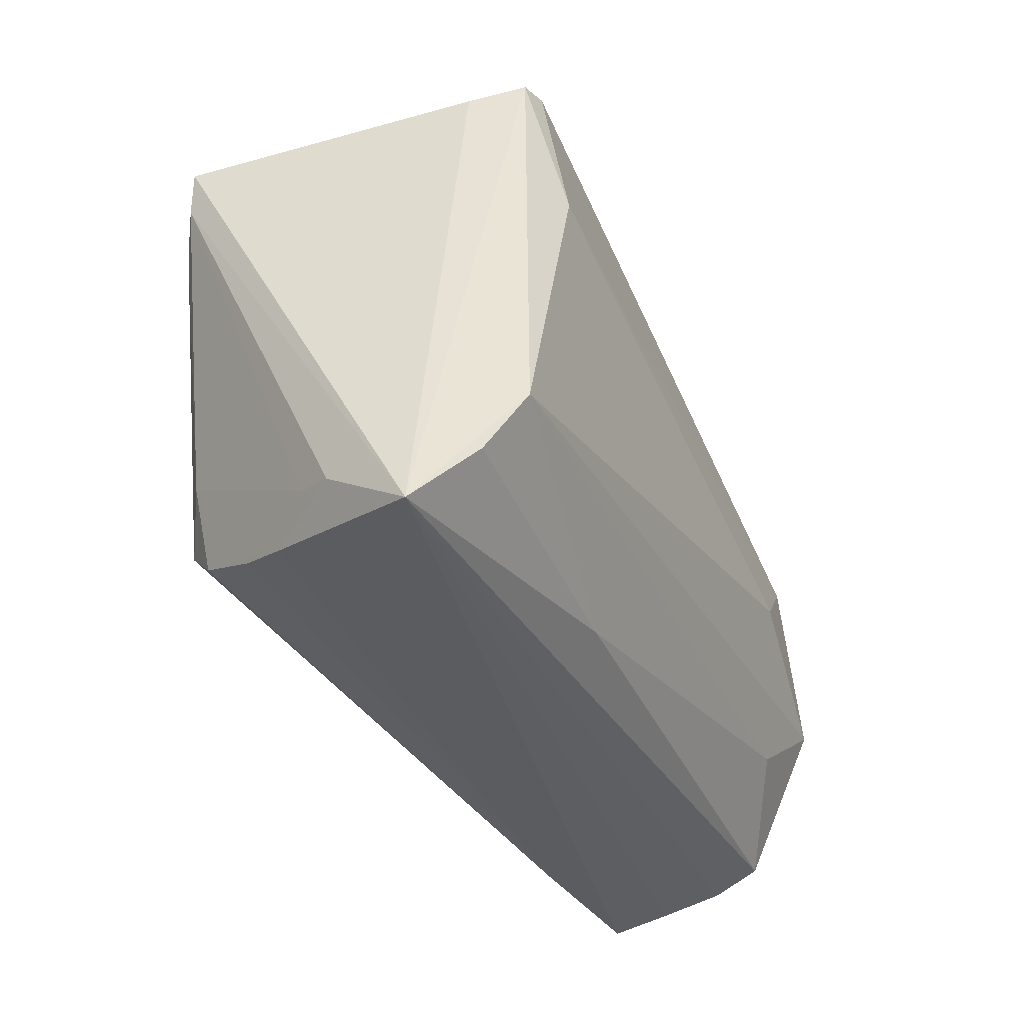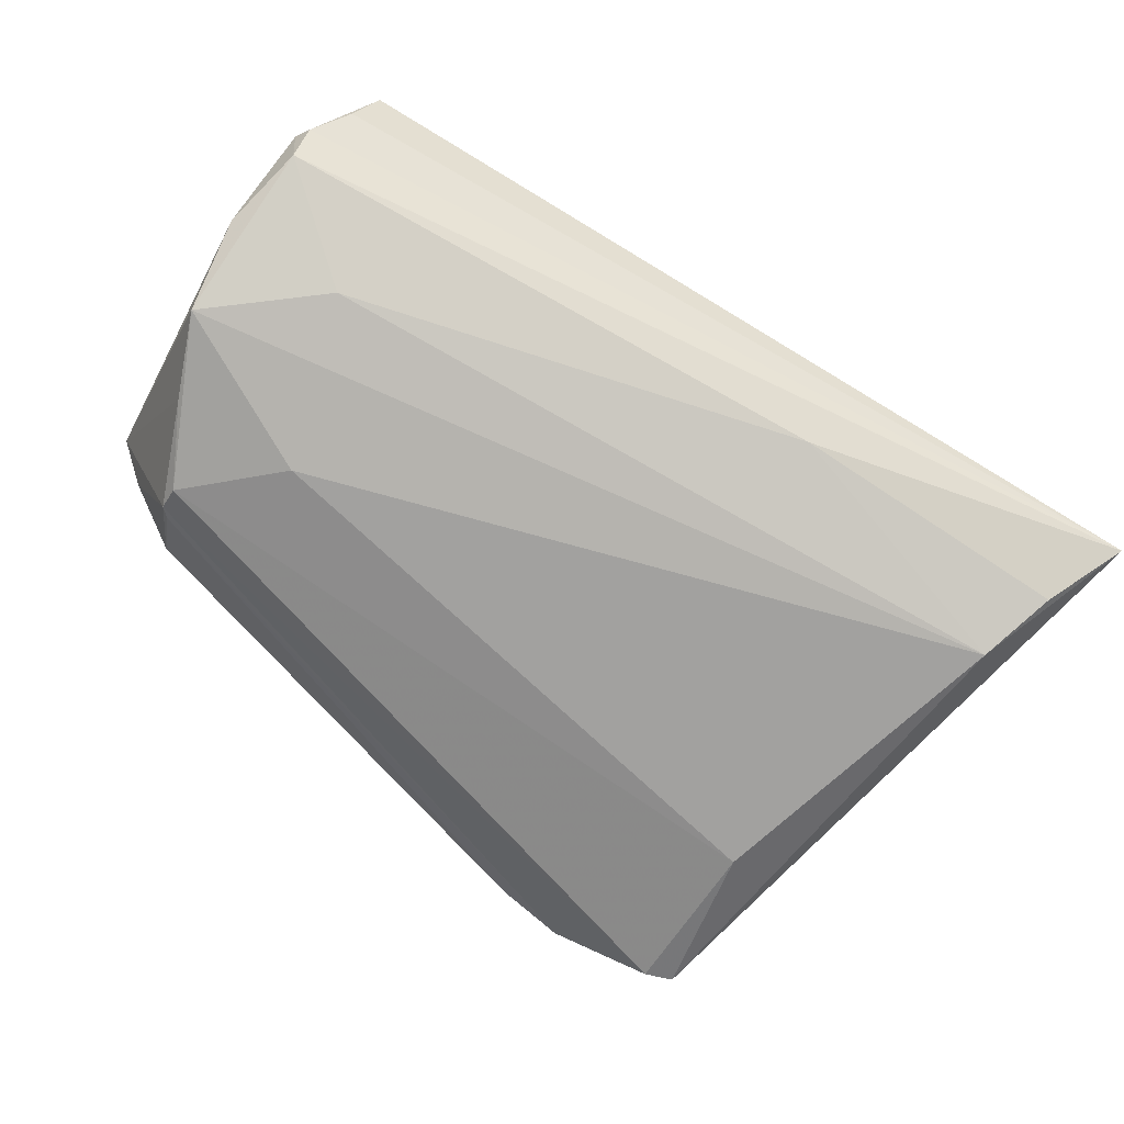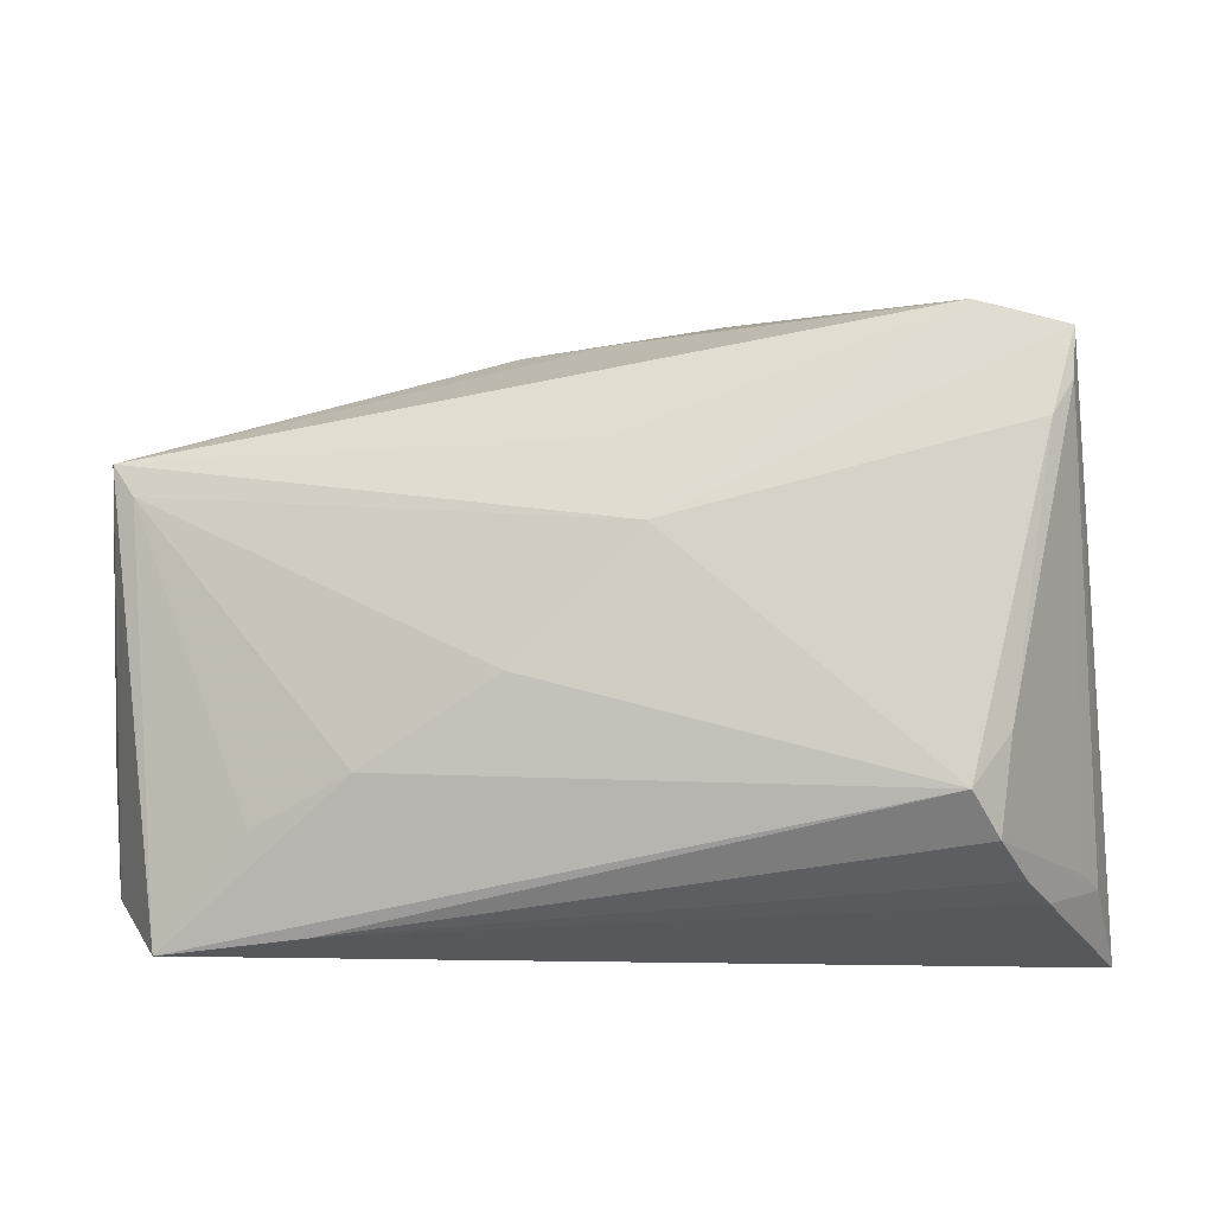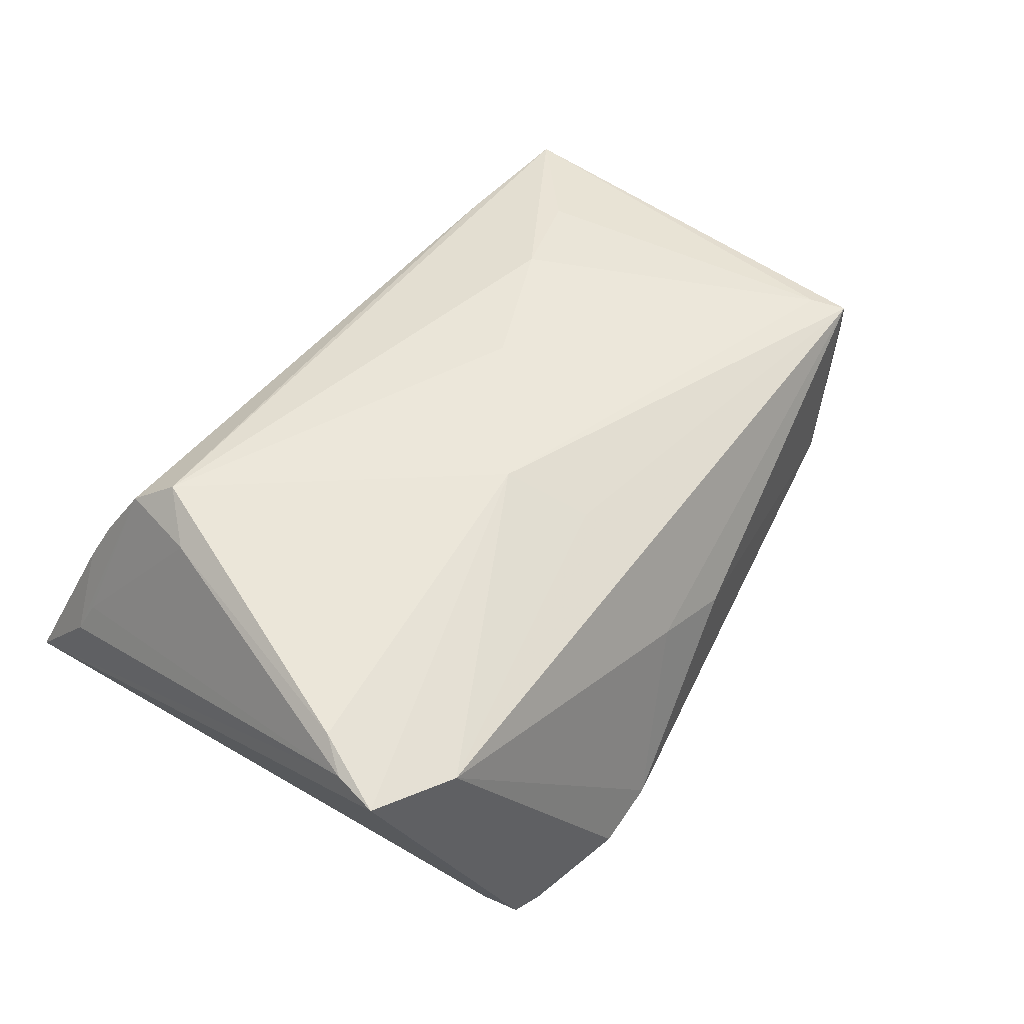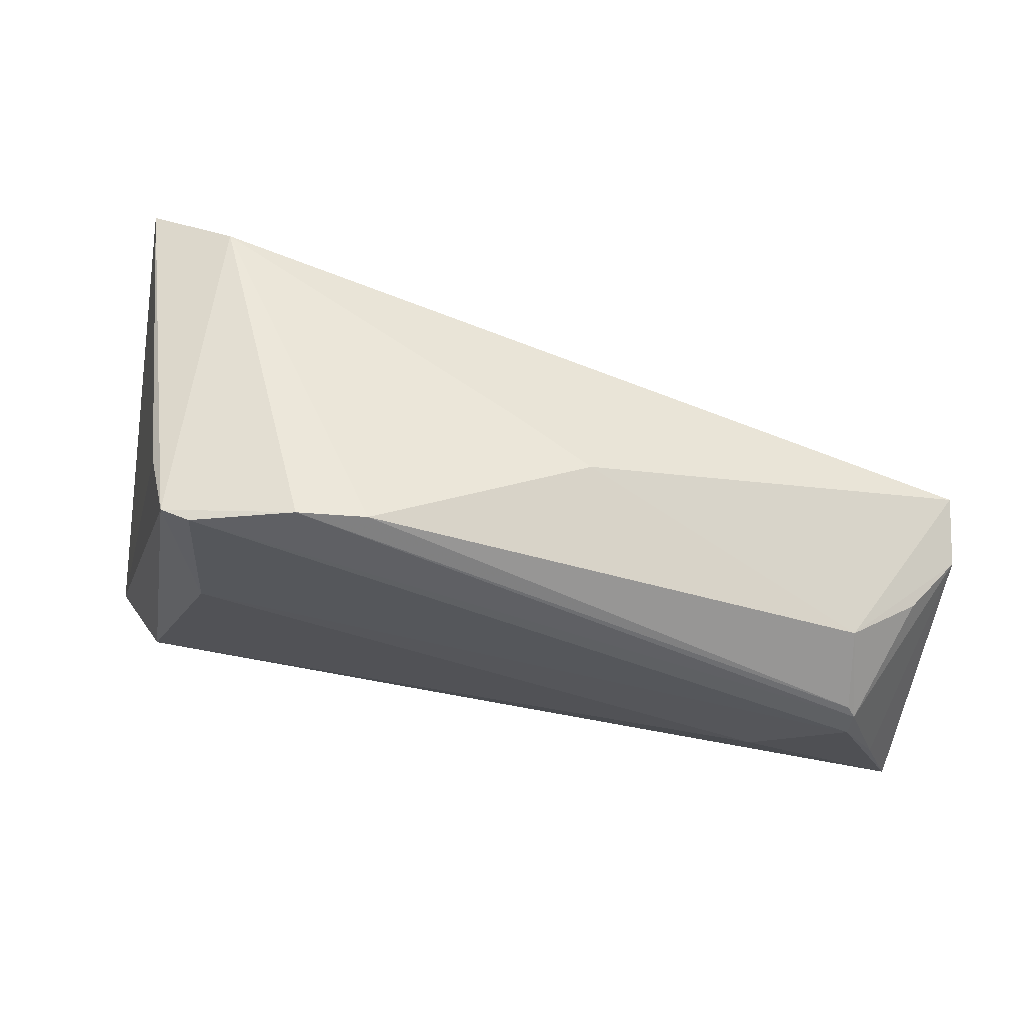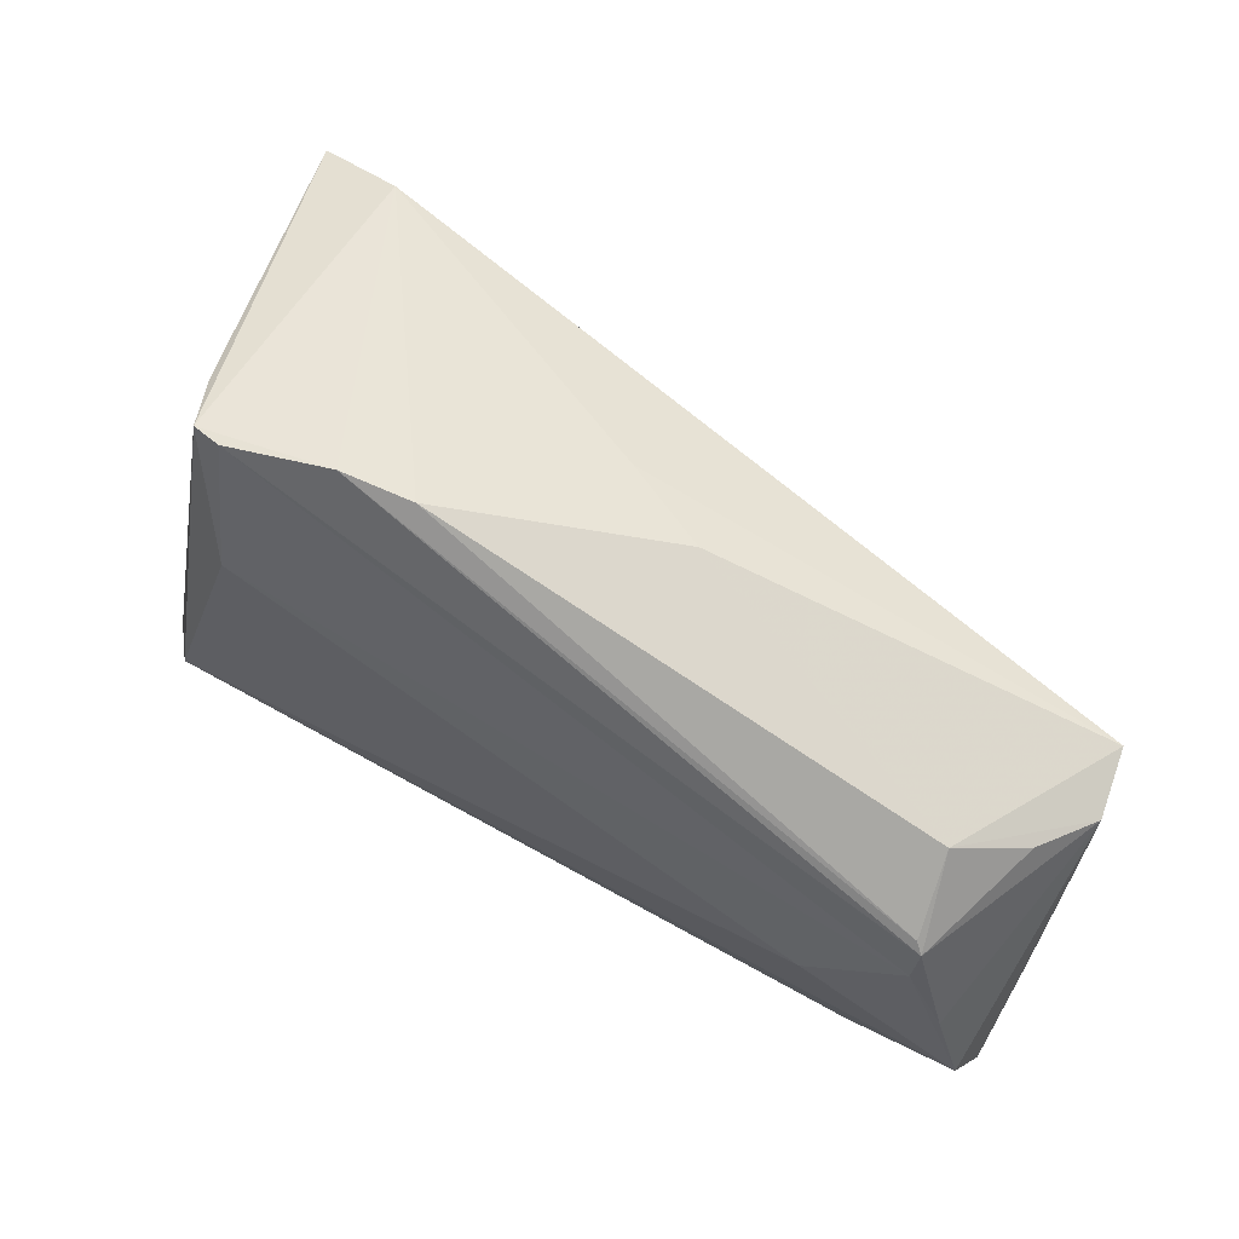
<metadata>
{"format":"obj","ext":"obj","renderer":"f3d","projection":"perspective","resolution":1024,"background":"white","views":[{"elev":-35.7,"azim":114.8,"up":"+Y"},{"elev":-72.2,"azim":-29.8,"up":"+Z"},{"elev":-13.0,"azim":3.0,"up":"+Y"},{"elev":59.1,"azim":133.9,"up":"+Z"},{"elev":73.6,"azim":-167.4,"up":"+Y"},{"elev":64.8,"azim":-147.8,"up":"+Y"}]}
</metadata>
<code>
v 0.05399 0.02082 0.02239
v 0.06079 -0.04229 -0.0154
v -0.06045 -0.01735 -0.005208
v 0.04781 -0.03493 0.01255
v -0.05222 -0.04229 0.006573
v -0.05921 -0.03432 -0.005448
v -0.05604 -0.0009865 -0.02255
v -0.01064 0.03201 -0.001086
v 0.04962 -0.0232 -0.02521
v 0.04563 -0.01963 0.02257
v -0.04505 -0.02251 -0.02116
v 0.05437 0.02714 0.02219
v 0.05089 -0.03682 0.006402
v -0.05124 0.009812 -0.02307
v 0.02312 0.04229 -0.01796
v 0.05538 -0.03285 0.001174
v 0.04072 -0.02645 0.02521
v -0.05441 -0.03983 -0.000414
v -0.01045 -0.01197 0.0209
v -0.05798 -0.03358 -0.01389
v -0.05972 -0.01203 -0.02297
v 0.001153 0.0157 0.01886
v 0.04003 0.0393 -0.02047
v 0.005651 0.004734 0.02274
v -0.02793 -0.02267 0.01656
v 0.05785 -0.03419 -0.003628
v -0.05144 0.01294 -0.02152
v -0.06051 0.01502 0.001479
v 0.03613 0.04007 -0.02123
v -0.05793 -0.03641 -0.007642
v -0.05859 0.01591 0.01005
v -0.05599 0.01728 -0.006067
v -0.05573 0.01157 0.01099
v -0.04051 -0.02856 0.01224
v 0.05124 0.016 0.02393
v 0.05403 -0.03285 -0.02131
v 0.01449 0.04104 -0.01628
v -0.03355 -0.04059 0.009395
v 0.01637 -0.03499 -0.01914
v 0.04419 -0.03145 0.02053
v -0.0395 -0.0006229 -0.02521
v 0.04341 0.03631 -0.01363
v 0.04289 0.03122 0.02015
v -0.05033 0.01427 -0.02075
v 0.0005963 0.03192 0.003667
v -0.06079 -0.02301 -0.01676
v 0.03665 0.01808 -0.02521
v -0.04863 0.02112 -0.01241
f 5 33 31
f 2 9 23
f 28 31 48
f 7 21 28
f 28 27 7
f 2 5 18
f 2 20 39
f 3 31 28
f 4 40 38
f 38 5 2
f 17 5 38
f 38 40 17
f 2 26 13
f 13 38 2
f 4 38 13
f 13 40 4
f 13 26 40
f 25 19 33
f 25 5 17
f 17 19 25
f 43 23 15
f 12 23 43
f 33 19 24
f 24 31 33
f 24 19 17
f 17 35 24
f 24 35 12
f 12 43 24
f 42 12 2
f 2 23 42
f 42 23 12
f 32 27 28
f 28 48 32
f 32 48 27
f 37 43 15
f 41 9 21
f 30 20 2
f 2 18 30
f 30 18 5
f 36 9 2
f 2 39 36
f 36 39 9
f 11 20 21
f 11 39 20
f 21 9 11
f 9 39 11
f 28 21 46
f 46 3 28
f 21 20 46
f 12 35 1
f 2 12 1
f 1 26 2
f 34 33 5
f 5 25 34
f 34 25 33
f 22 43 31
f 31 24 22
f 22 24 43
f 27 48 44
f 48 37 44
f 15 27 44
f 44 37 15
f 8 48 31
f 8 37 48
f 21 7 14
f 14 41 21
f 14 7 27
f 47 23 9
f 9 41 47
f 41 14 47
f 3 46 6
f 20 30 6
f 6 46 20
f 6 30 5
f 5 31 6
f 31 3 6
f 17 40 10
f 10 35 17
f 10 1 35
f 43 37 45
f 37 8 45
f 31 43 45
f 45 8 31
f 23 47 29
f 29 47 14
f 15 23 29
f 29 27 15
f 29 14 27
f 26 1 16
f 1 10 16
f 40 26 16
f 16 10 40

</code>
